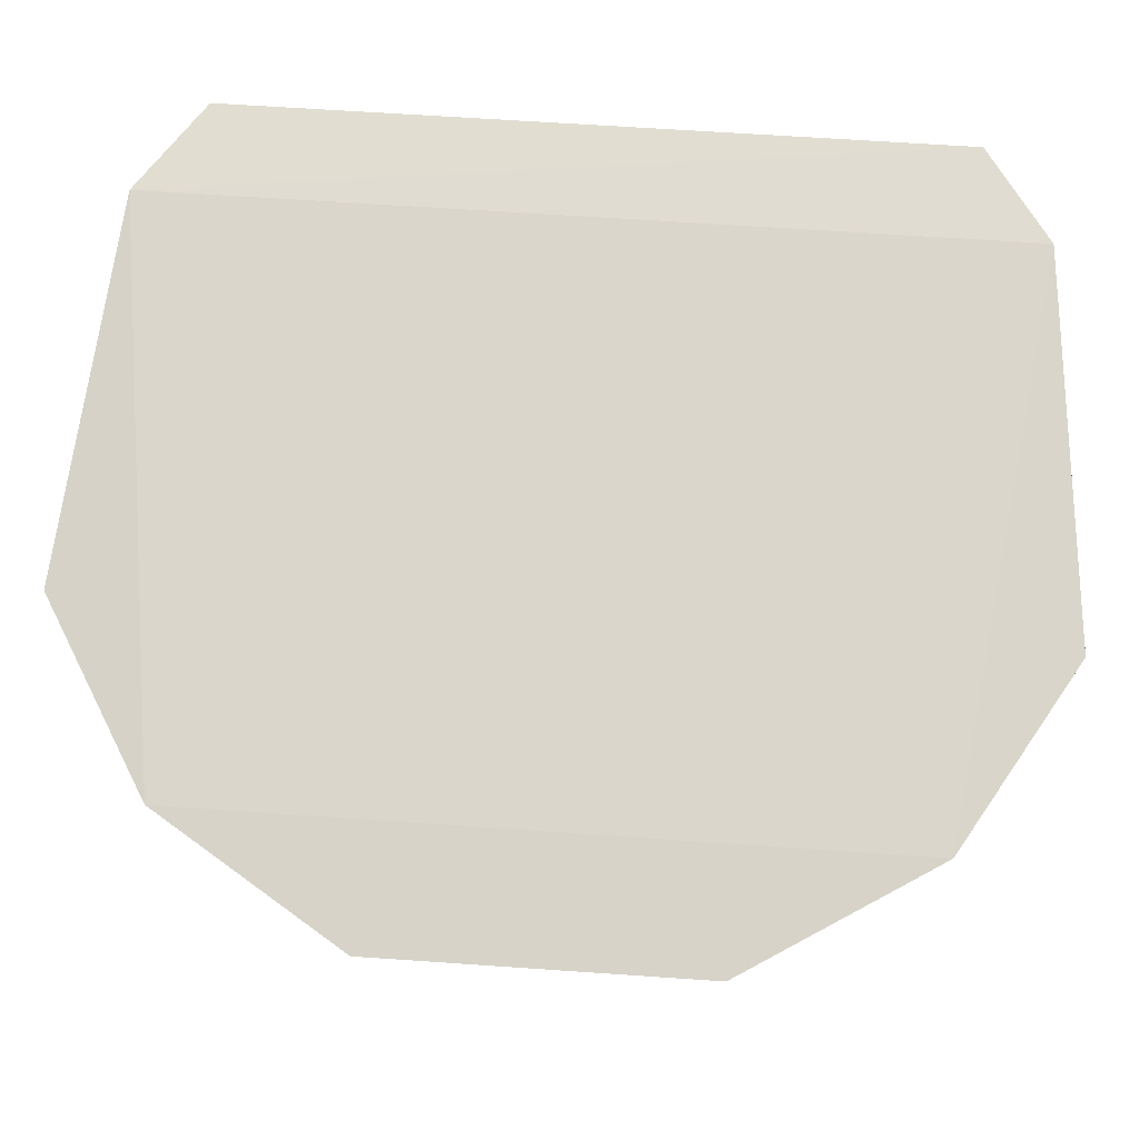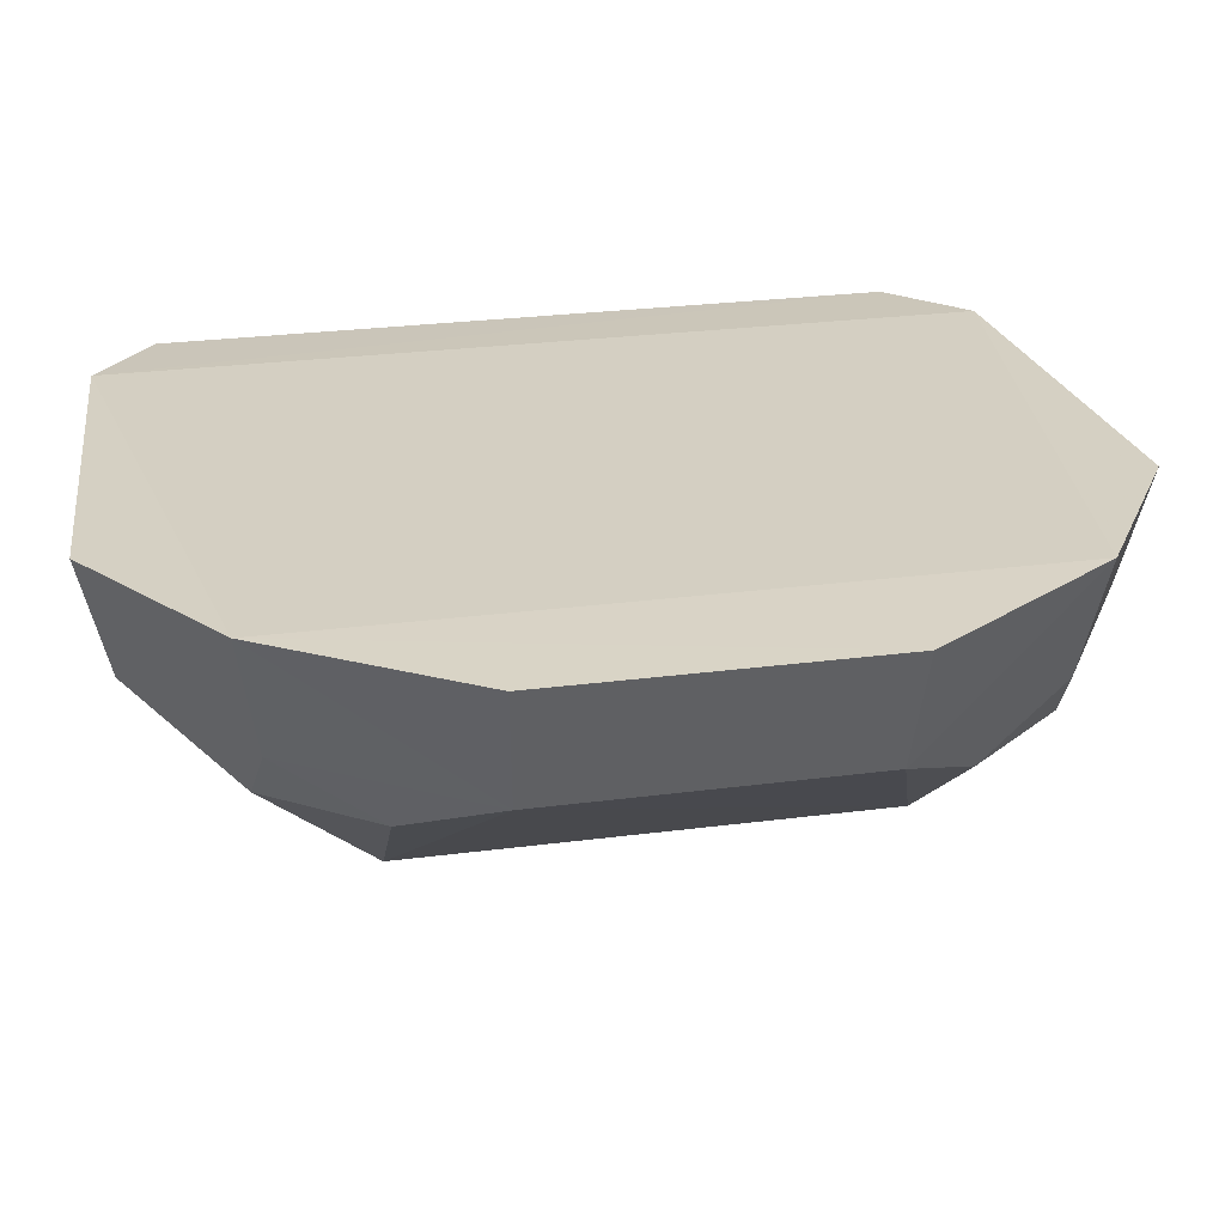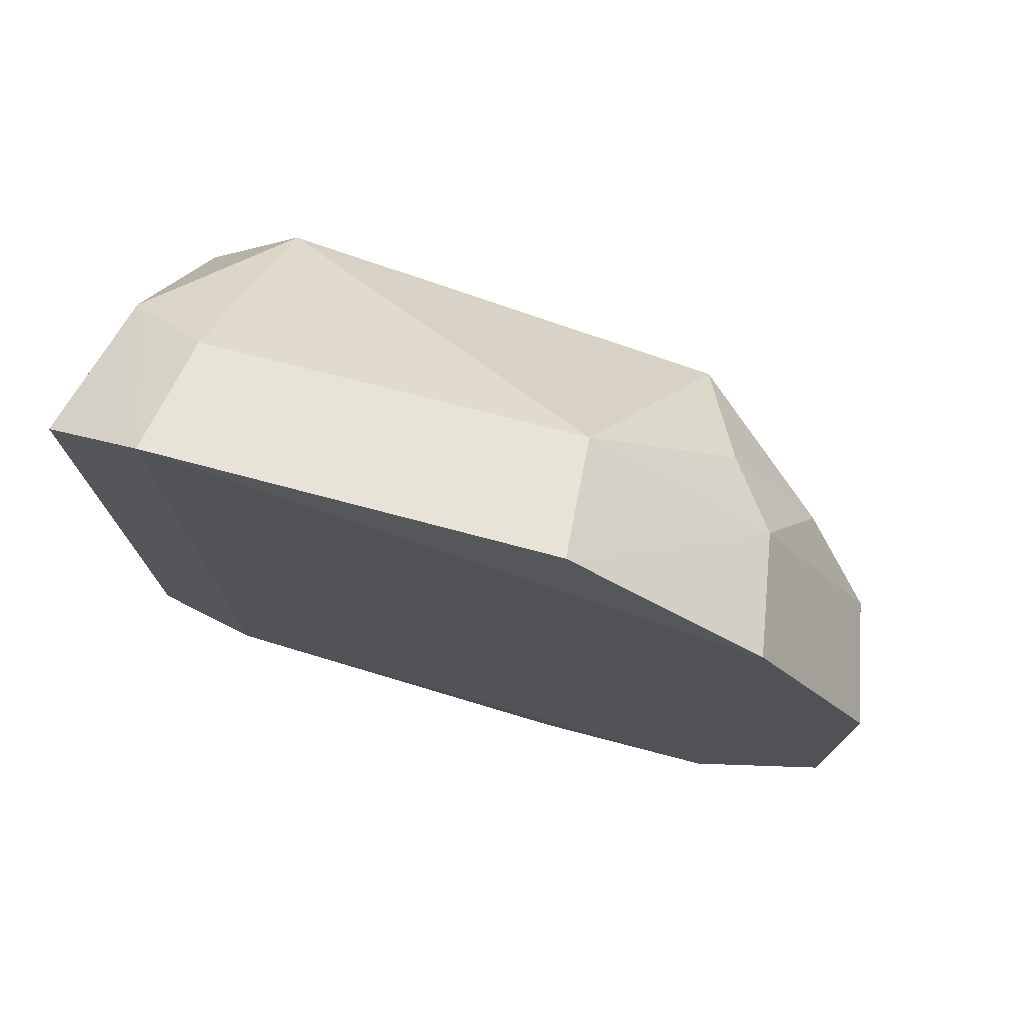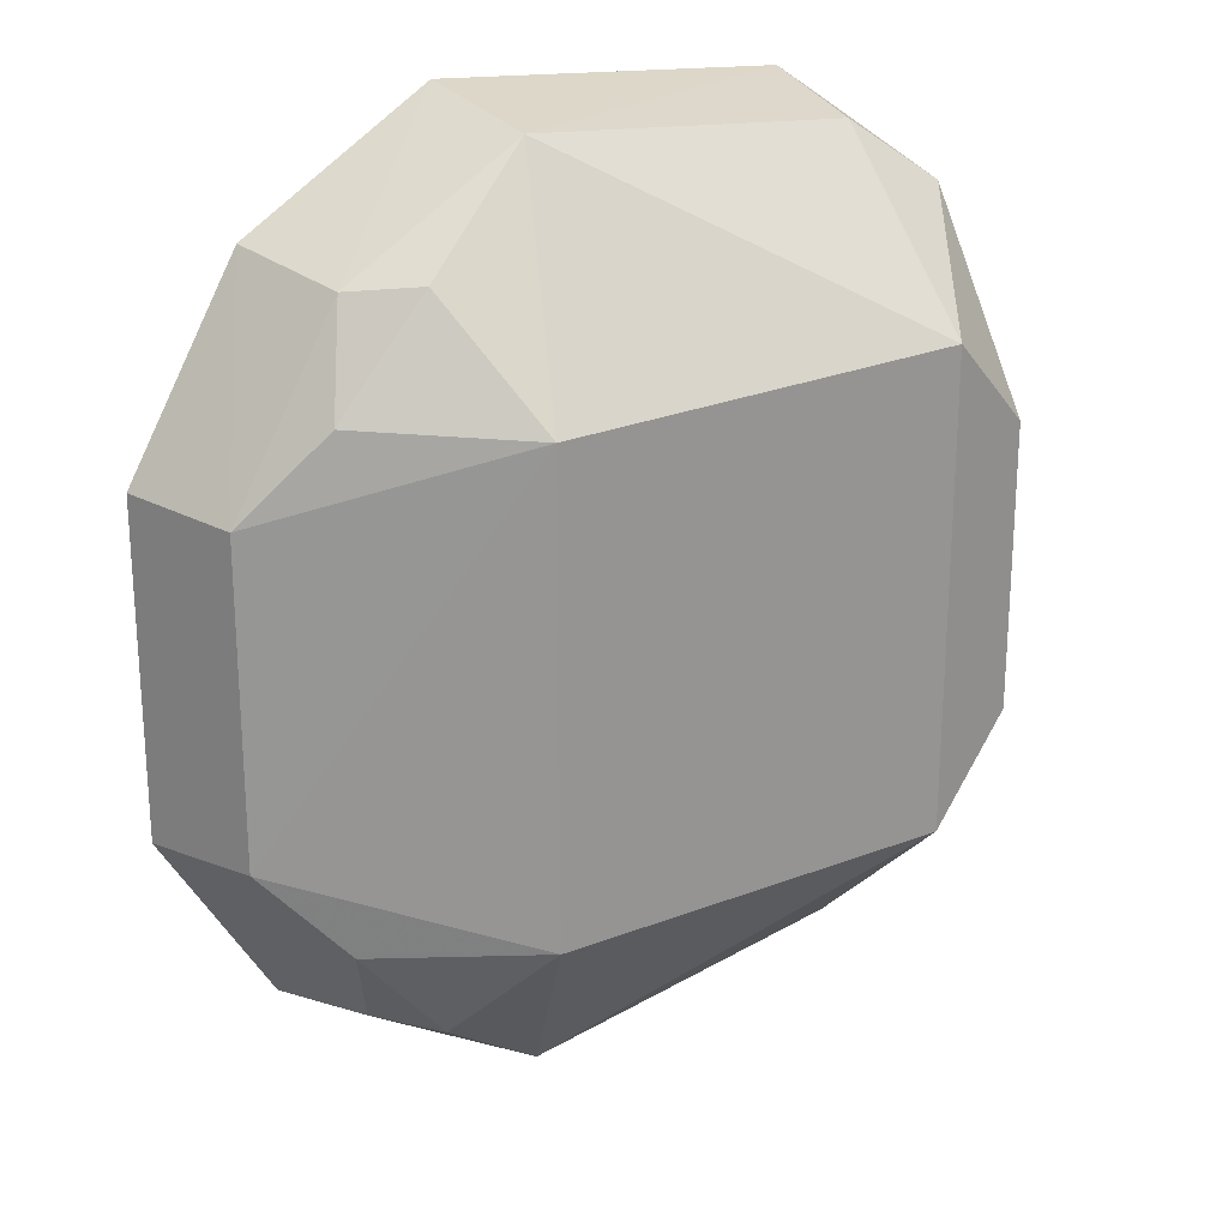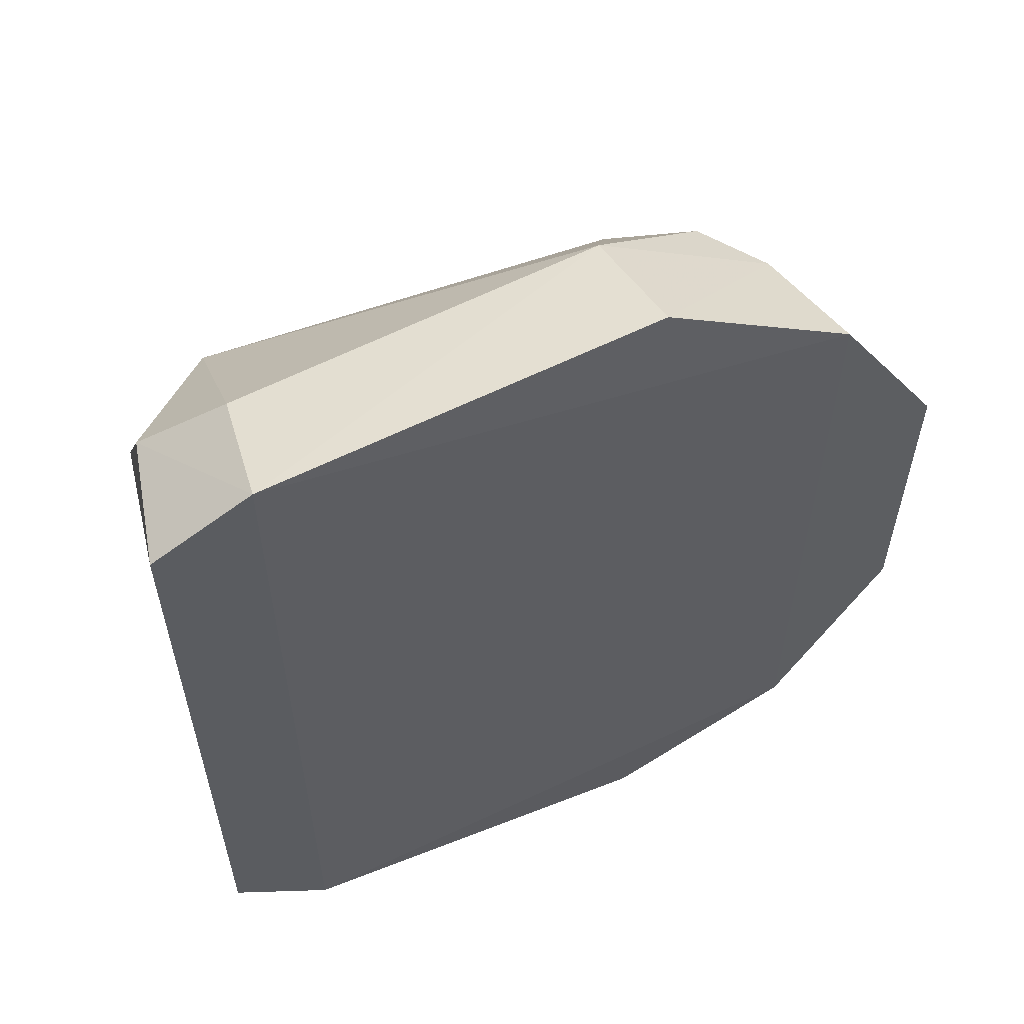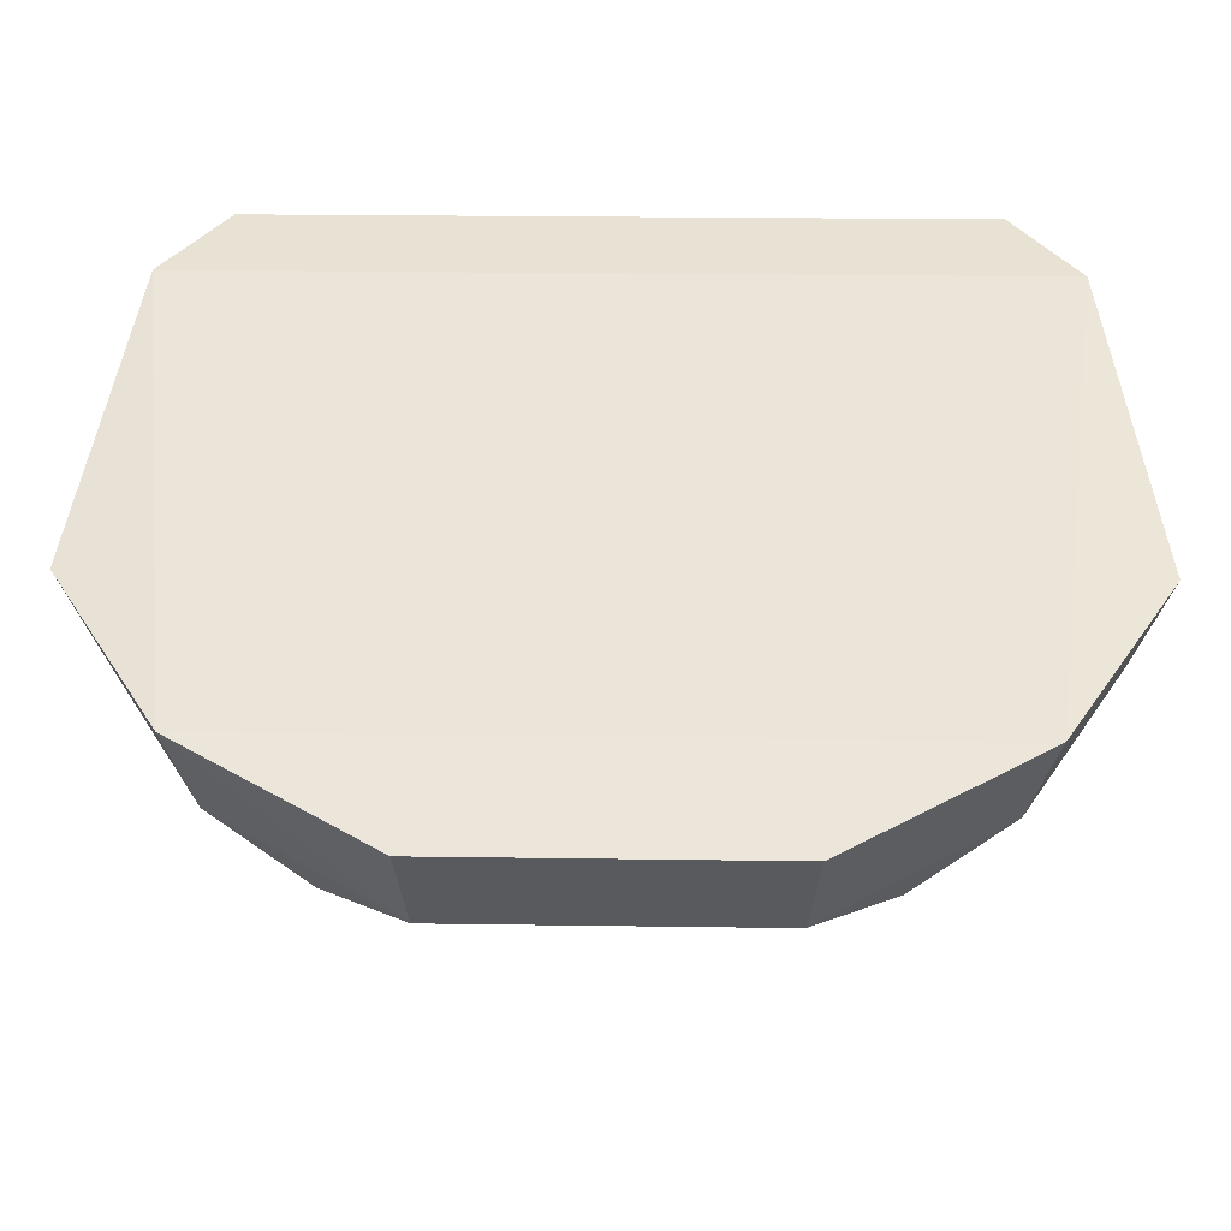
<metadata>
{"format":"obj","ext":"obj","renderer":"f3d","projection":"perspective","resolution":1024,"background":"white","views":[{"elev":73.8,"azim":-86.3,"up":"+Y"},{"elev":25.6,"azim":-102.2,"up":"+Y"},{"elev":76.0,"azim":-162.6,"up":"+Z"},{"elev":22.2,"azim":-37.0,"up":"+Z"},{"elev":58.0,"azim":157.2,"up":"+Z"},{"elev":44.7,"azim":-89.3,"up":"+Y"}]}
</metadata>
<code>
v 0.02464 -0.4929 0.022
v 0.04006 -0.4583 -0.05088
v 0.04027 -0.4584 0.03753
v -0.04181 -0.4577 0.0359
v -0.02702 -0.4914 -0.03454
v 0.02825 -0.4573 -0.05867
v -0.01724 -0.4728 0.04631
v 0.03602 -0.491 -0.02387
v 0.02842 -0.4574 0.04551
v -0.0416 -0.4576 -0.04924
v -0.02713 -0.4915 0.02112
v 0.03592 -0.4911 0.01077
v 0.02453 -0.4928 -0.03542
v -0.01889 -0.4586 0.04973
v 0.02678 -0.4715 0.0421
v -0.01708 -0.4727 -0.05948
v -0.03281 -0.4787 0.03461
v 0.03642 -0.4757 -0.04797
v -0.03885 -0.4718 0.03354
v 0.03665 -0.4757 0.03464
v -0.01872 -0.4585 -0.06289
v -0.03292 -0.4785 -0.04781
v 0.02661 -0.4714 -0.05526
v -0.05598 -0.4583 -0.02629
v -0.05238 -0.4724 0.01196
v -0.03864 -0.4717 -0.04688
v -0.04358 -0.478 0.02215
v -0.05608 -0.4583 0.0128
v -0.05229 -0.4724 -0.02545
v -0.04346 -0.4779 -0.03557
f 6 3 2
f 8 2 3
f 9 6 4
f 9 3 6
f 10 4 6
f 11 1 7
f 12 8 3
f 12 1 8
f 13 8 1
f 13 11 5
f 13 1 11
f 14 9 4
f 14 7 9
f 15 9 7
f 15 7 1
f 16 13 5
f 17 11 7
f 18 6 2
f 18 2 8
f 18 8 13
f 19 14 4
f 19 7 14
f 19 17 7
f 20 3 9
f 20 9 15
f 20 12 3
f 20 15 1
f 20 1 12
f 21 10 6
f 21 6 16
f 22 16 5
f 23 16 6
f 23 6 18
f 23 18 13
f 23 13 16
f 25 19 4
f 26 21 16
f 26 10 21
f 26 16 22
f 27 25 11
f 27 11 17
f 27 17 19
f 27 19 25
f 28 25 4
f 28 24 25
f 28 4 10
f 28 10 24
f 29 25 24
f 29 5 11
f 29 11 25
f 29 24 10
f 29 10 26
f 30 29 26
f 30 26 22
f 30 22 5
f 30 5 29

</code>
